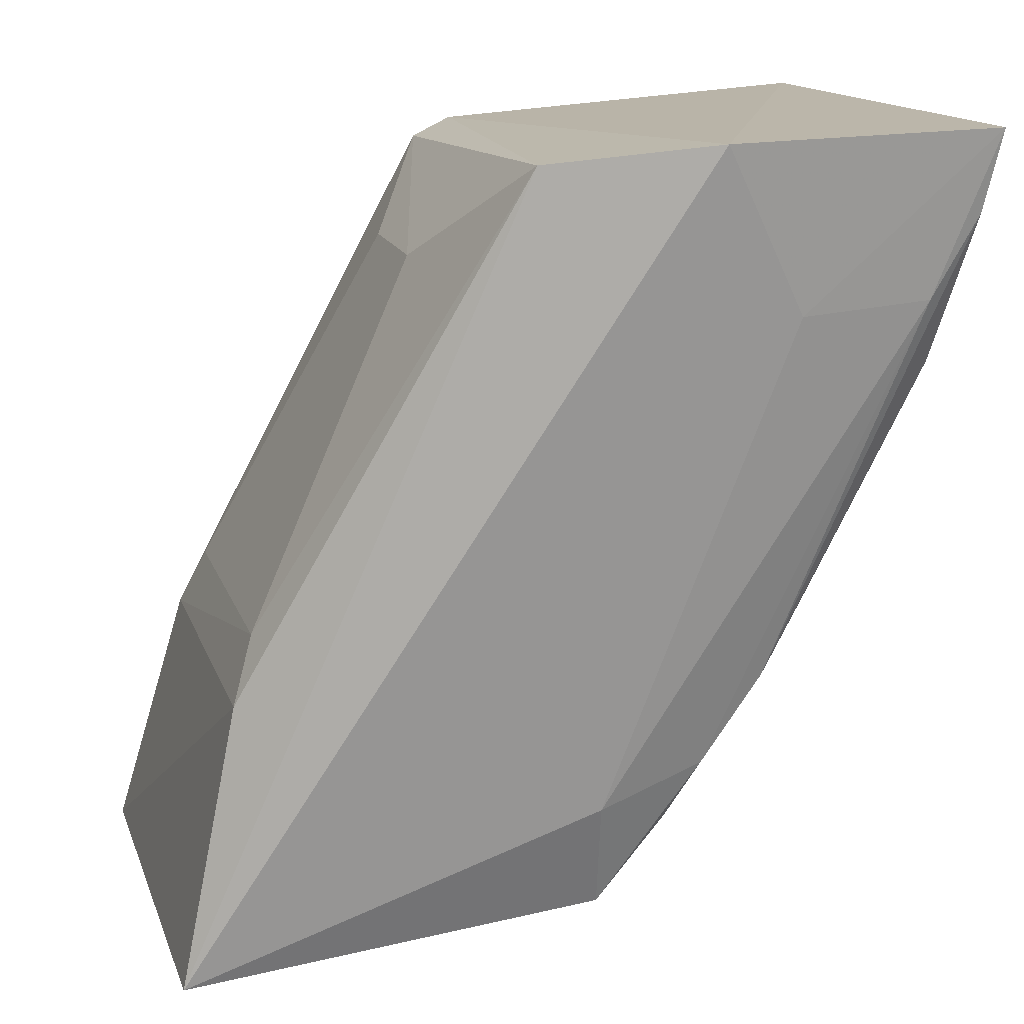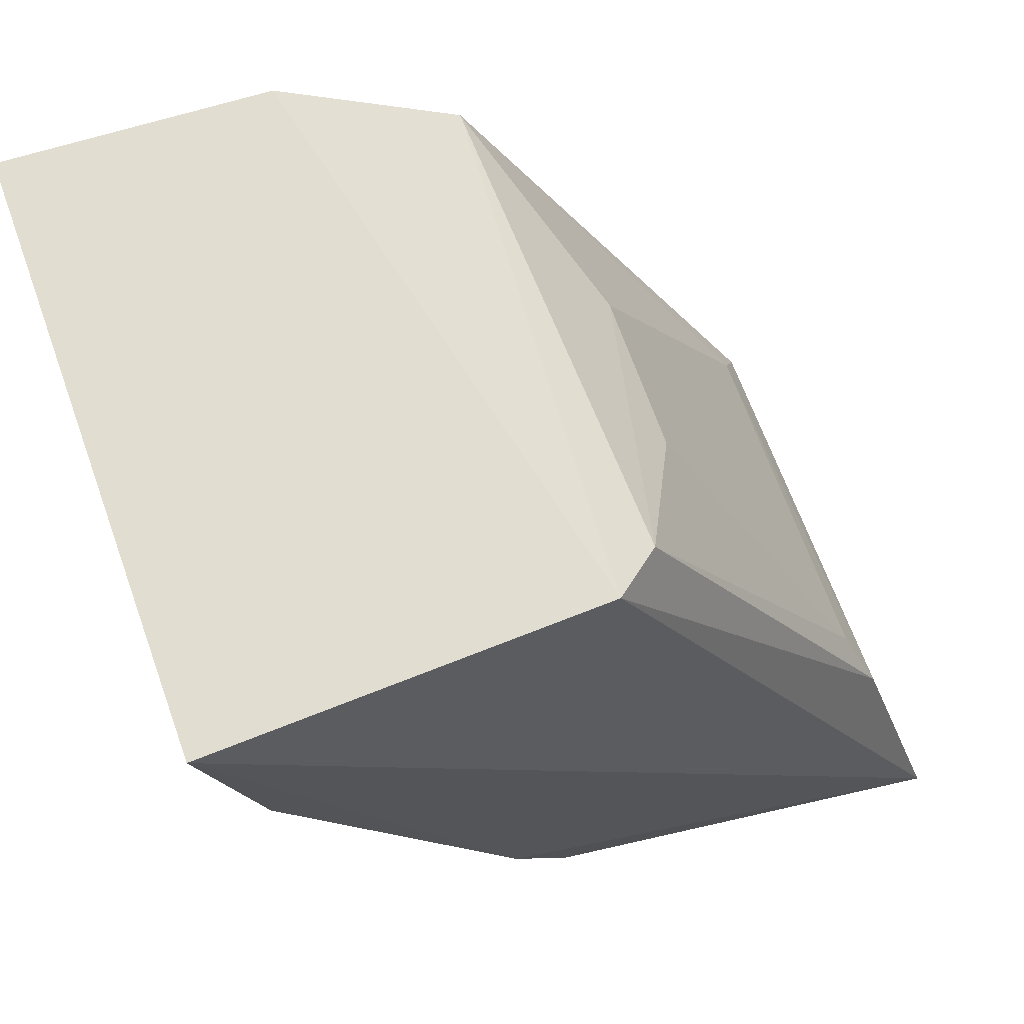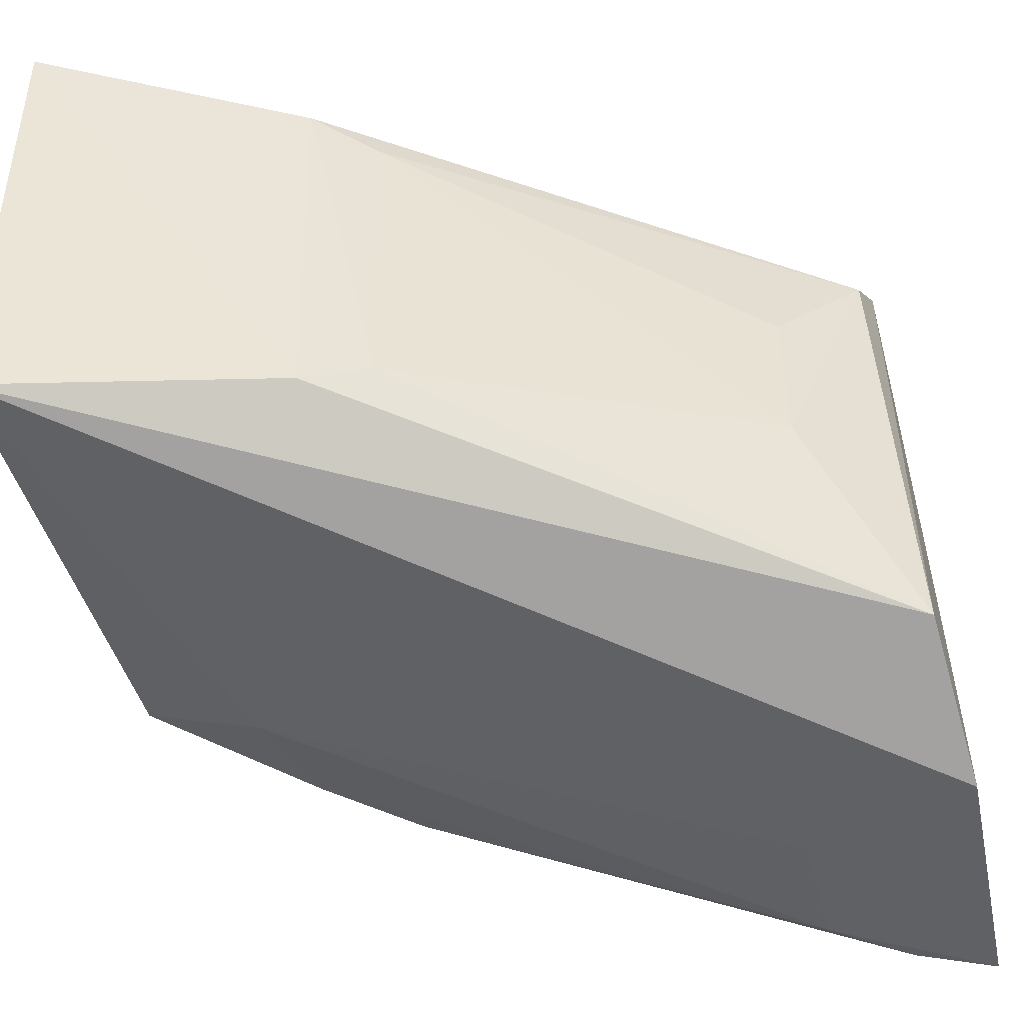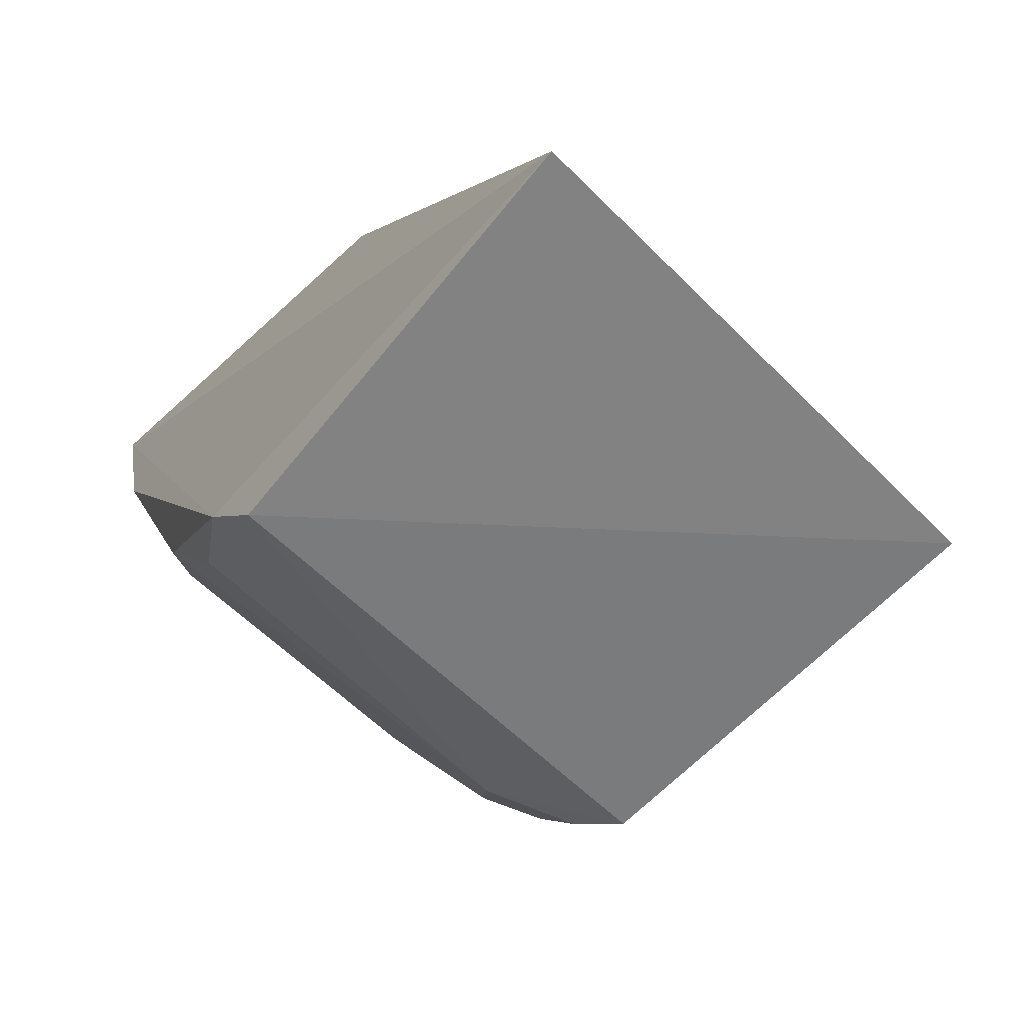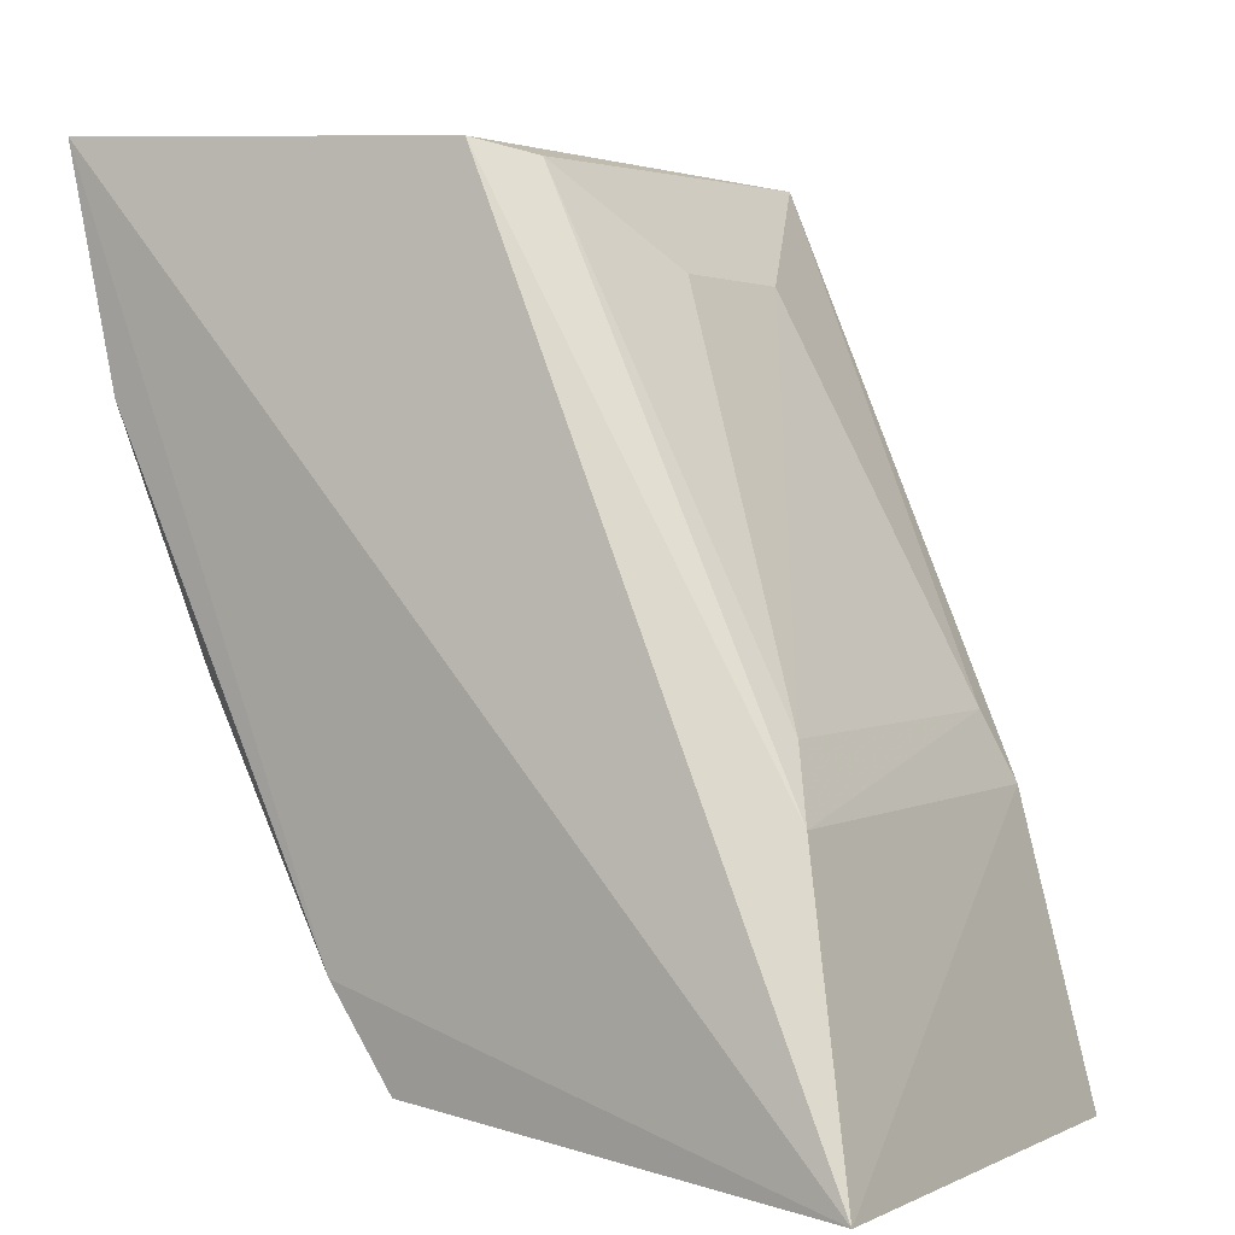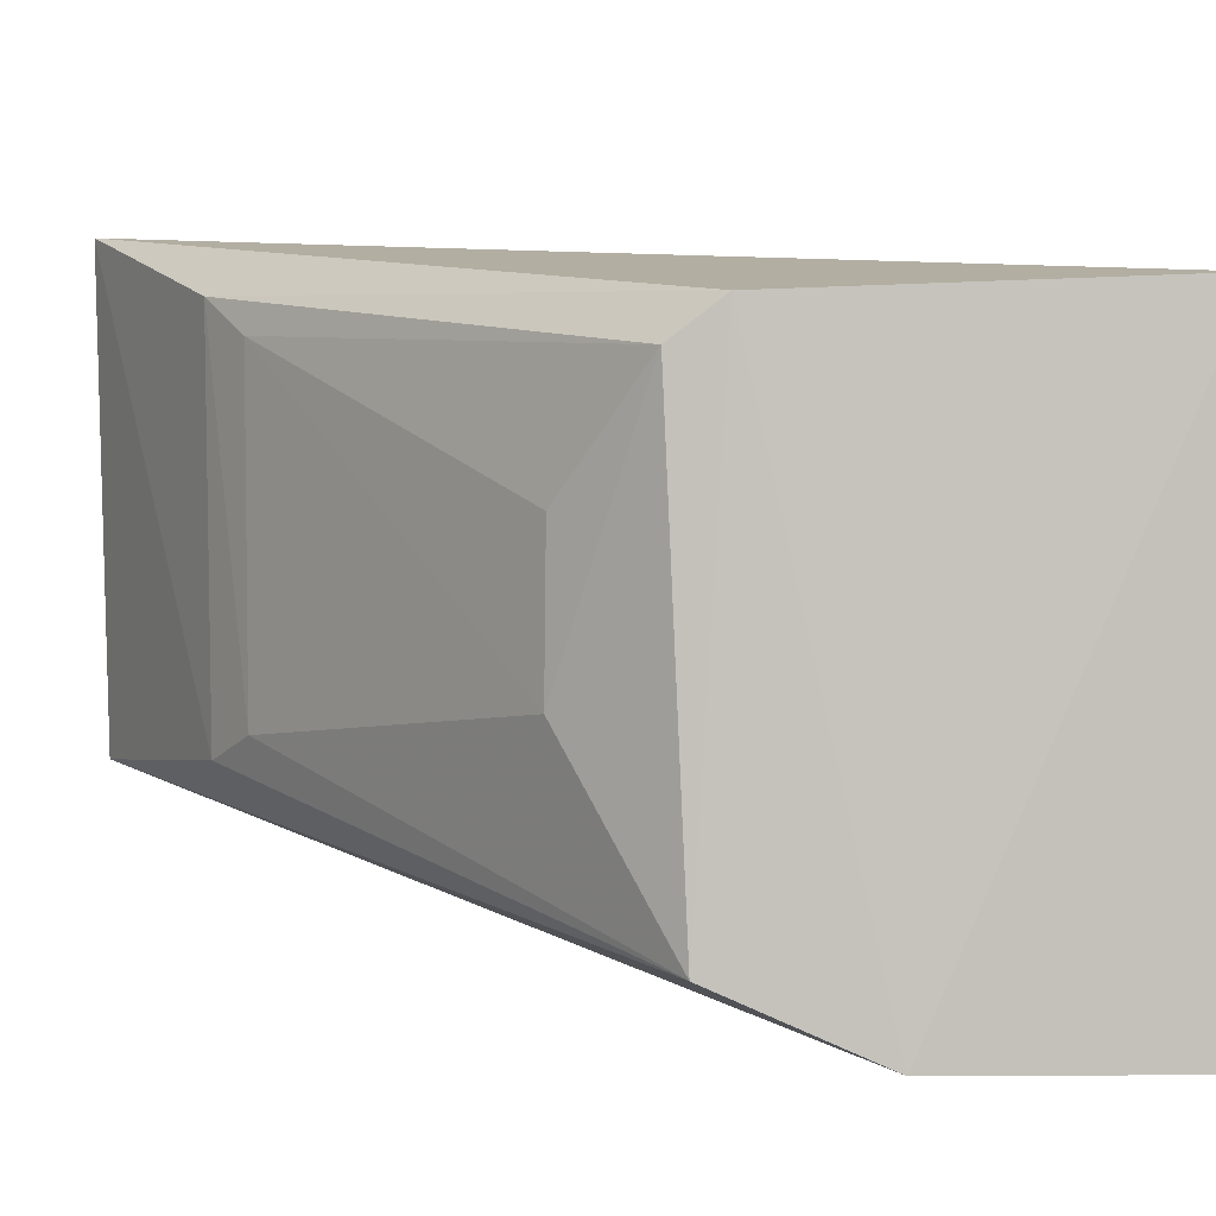
<metadata>
{"format":"obj","ext":"obj","renderer":"f3d","projection":"perspective","resolution":1024,"background":"white","views":[{"elev":15.1,"azim":165.4,"up":"+Y"},{"elev":68.7,"azim":-20.5,"up":"+Y"},{"elev":-46.8,"azim":99.4,"up":"+Z"},{"elev":-65.8,"azim":46.1,"up":"+Y"},{"elev":1.0,"azim":30.7,"up":"+Y"},{"elev":3.3,"azim":165.6,"up":"+Z"}]}
</metadata>
<code>
v -0.03339 -0.005391 0.01273
v -0.0277 -0.01748 0.01393
v -0.0329 -0.005287 0.005334
v -0.03918 -0.004814 0.004087
v -0.03853 -0.008365 0.01299
v -0.02784 -0.01748 0.006592
v -0.03526 -0.004949 0.004249
v -0.02911 -0.01243 0.01242
v -0.0393 -0.004992 0.01298
v -0.03411 -0.01659 0.006265
v -0.034 -0.01489 0.005689
v -0.02873 -0.01339 0.01295
v -0.0317 -0.006904 0.01034
v -0.02877 -0.01325 0.00699
v -0.03501 -0.01544 0.01325
v -0.0385 -0.009456 0.006967
v -0.0341 -0.0168 0.01323
v -0.03647 -0.007383 0.004477
v -0.03642 -0.01295 0.00559
v -0.03267 -0.005612 0.01215
v -0.02912 -0.01229 0.007401
v -0.03853 -0.009537 0.01154
v -0.03612 -0.01412 0.007001
v -0.03833 -0.007213 0.004405
v -0.03557 -0.01432 0.005793
v -0.03167 -0.006886 0.008097
v -0.0374 -0.01186 0.01252
v -0.03613 -0.01416 0.01254
v -0.03729 -0.01175 0.006006
v -0.03515 -0.01528 0.006199
v -0.03858 -0.008209 0.005011
v -0.03897 -0.005999 0.004283
f 7 1 3
f 7 3 6
f 9 2 1
f 9 7 4
f 9 1 7
f 11 7 6
f 11 6 10
f 12 1 2
f 14 6 3
f 14 12 2
f 14 2 6
f 15 9 5
f 15 2 9
f 16 9 4
f 17 10 6
f 17 6 2
f 17 2 15
f 18 4 7
f 18 7 11
f 20 12 8
f 20 1 12
f 20 8 13
f 20 3 1
f 21 8 12
f 21 12 14
f 21 14 3
f 22 5 9
f 22 9 16
f 23 10 17
f 24 18 11
f 24 4 18
f 25 11 10
f 25 24 11
f 25 19 24
f 26 20 13
f 26 3 20
f 26 21 3
f 26 13 8
f 26 8 21
f 27 15 5
f 27 5 22
f 27 22 16
f 27 16 23
f 28 23 17
f 28 17 15
f 28 27 23
f 28 15 27
f 29 23 16
f 29 19 23
f 30 23 19
f 30 19 25
f 30 25 10
f 30 10 23
f 31 19 29
f 31 29 16
f 32 24 19
f 32 19 31
f 32 4 24
f 32 31 16
f 32 16 4

</code>
